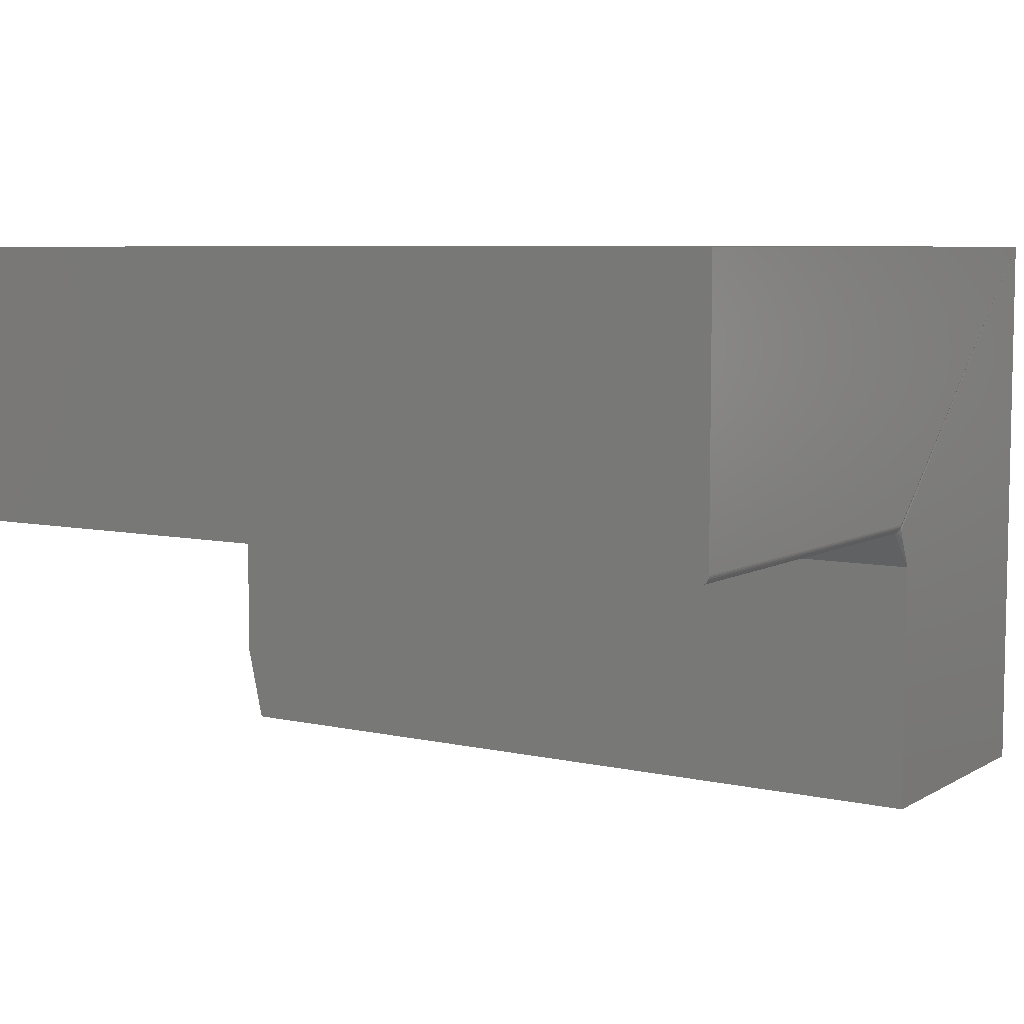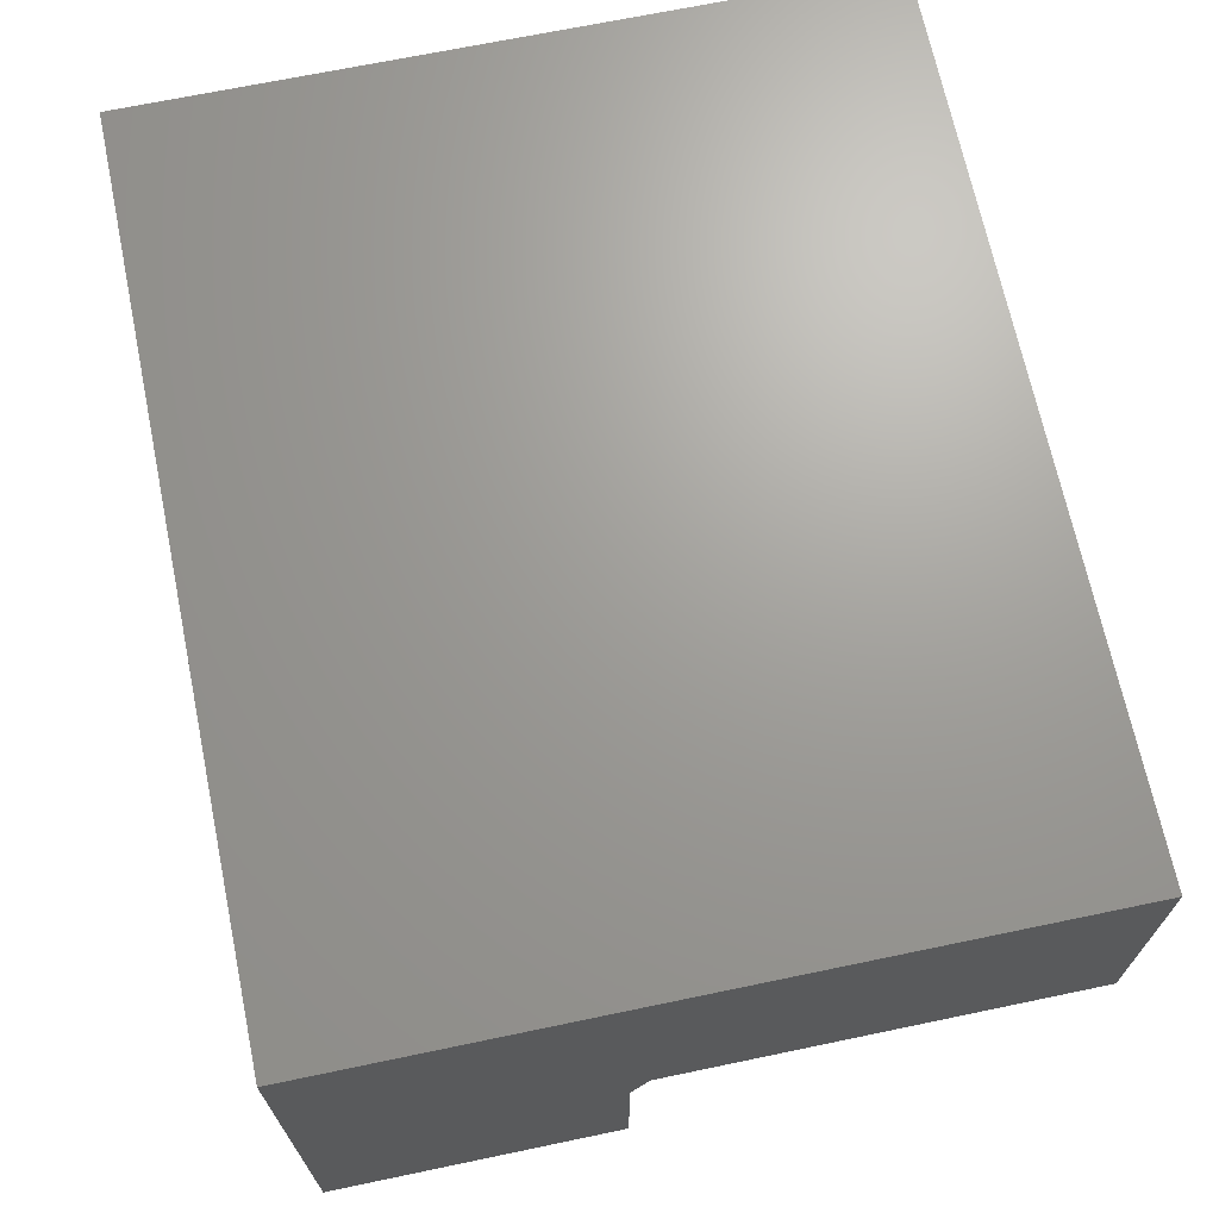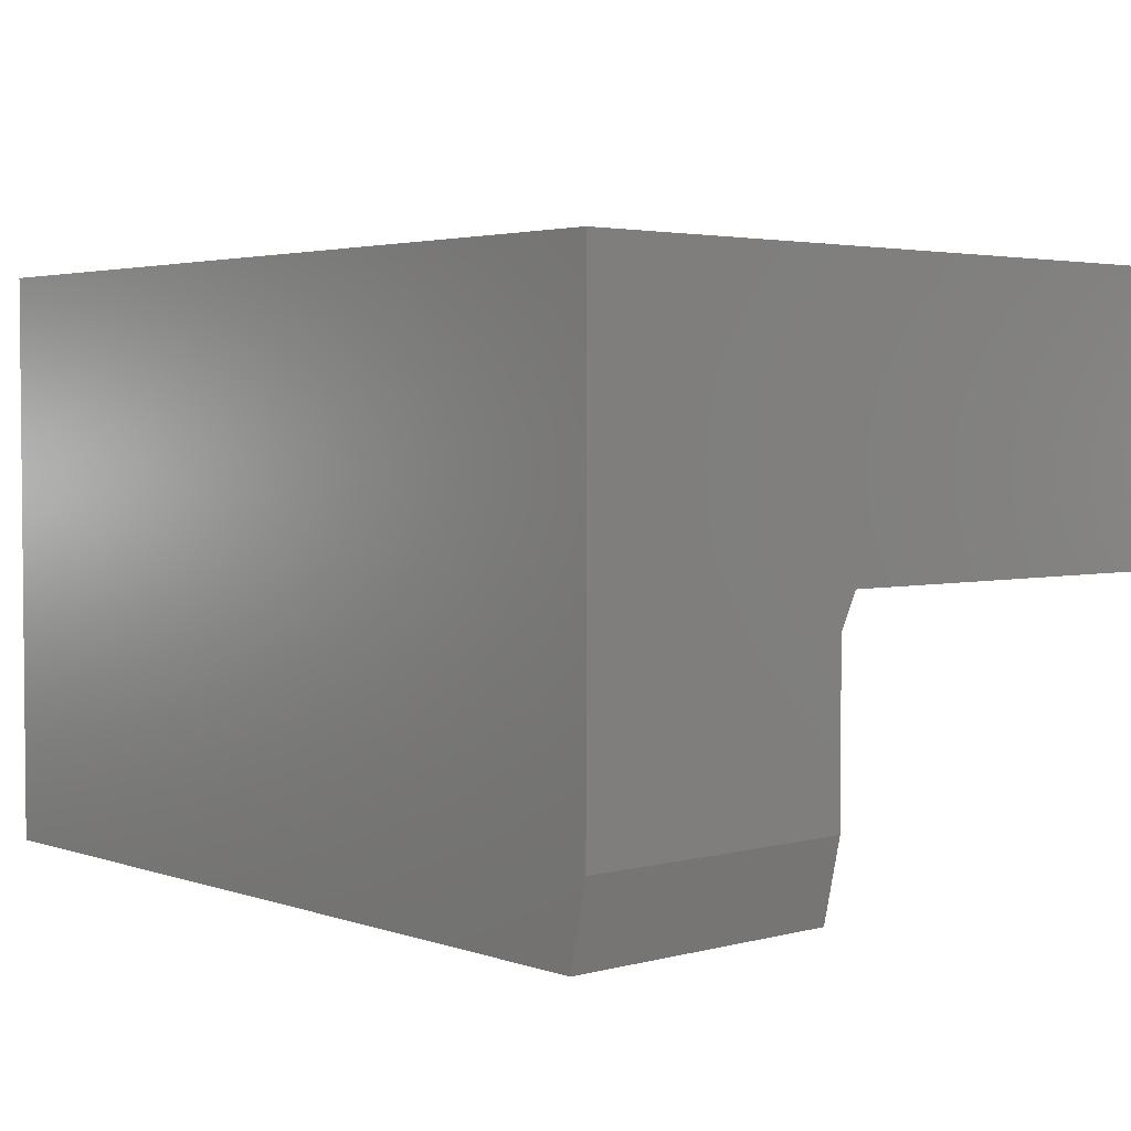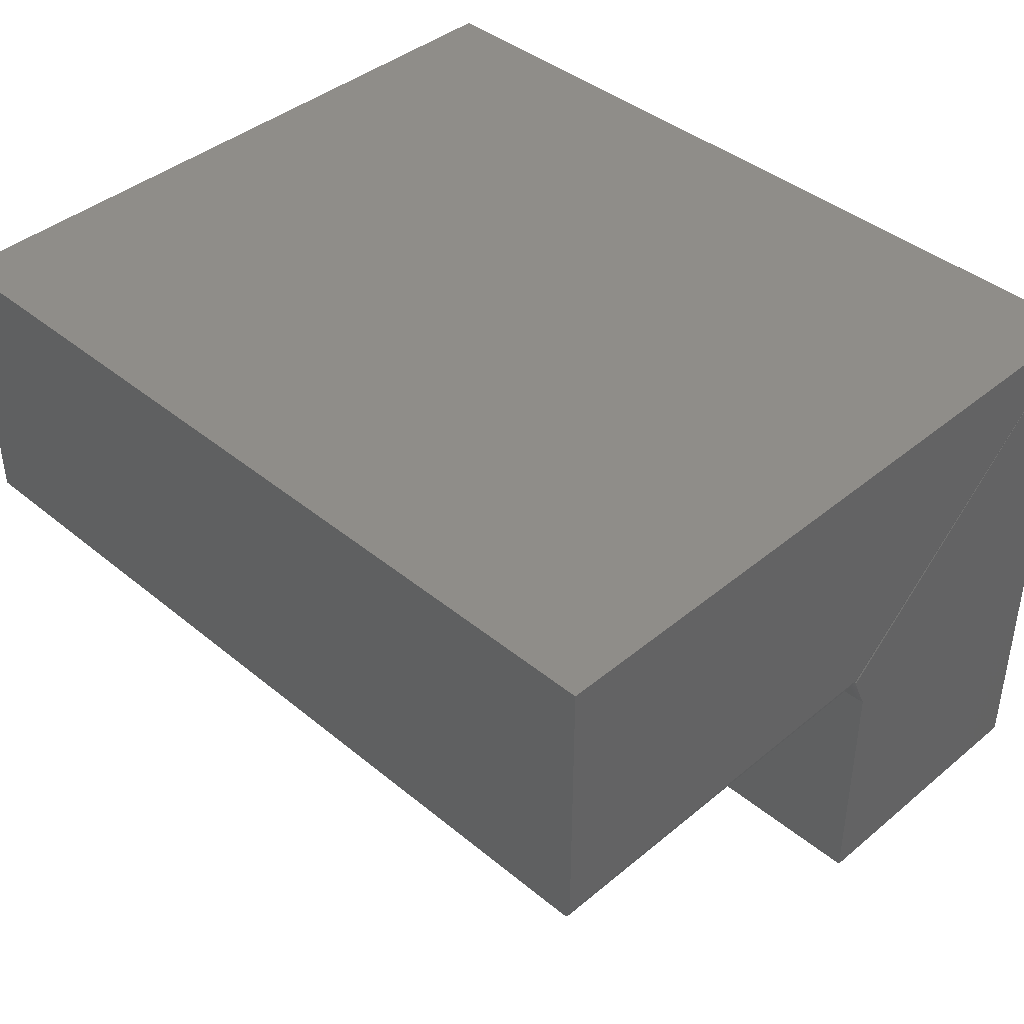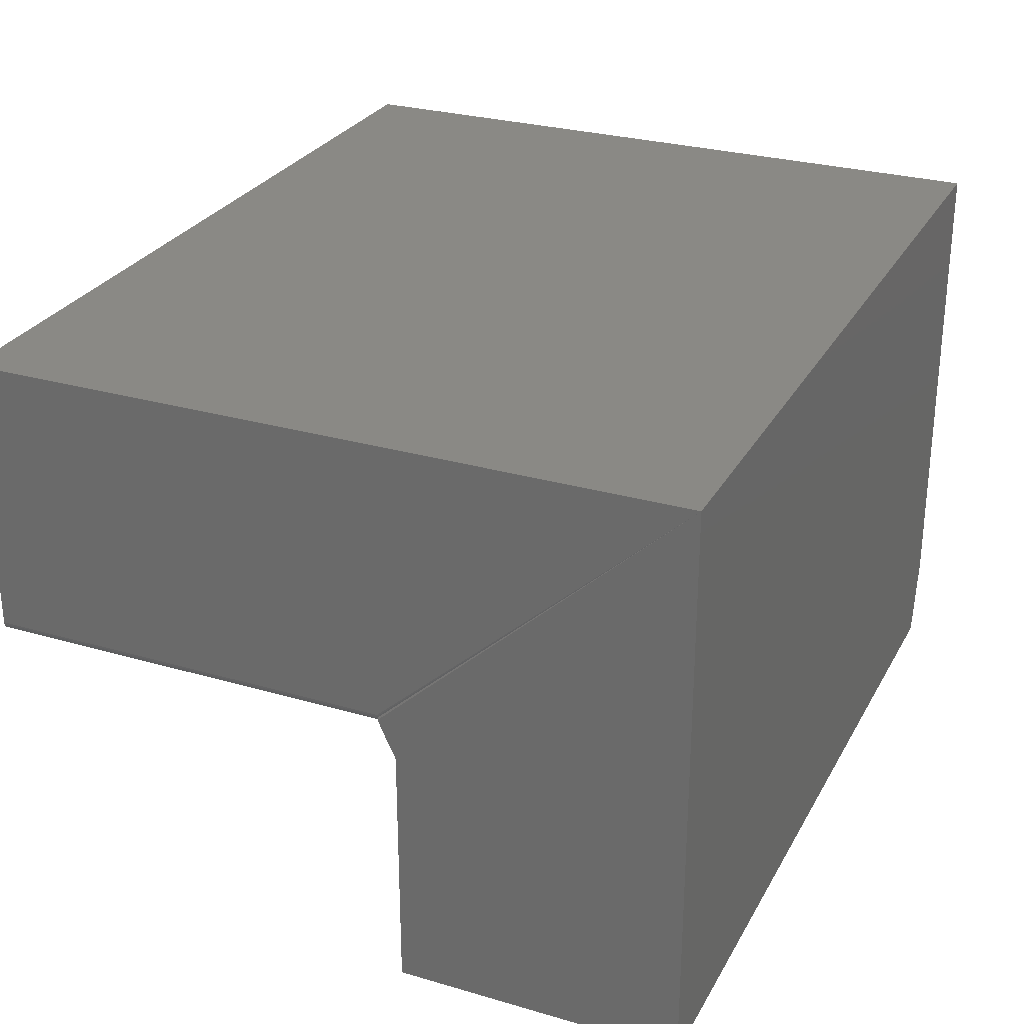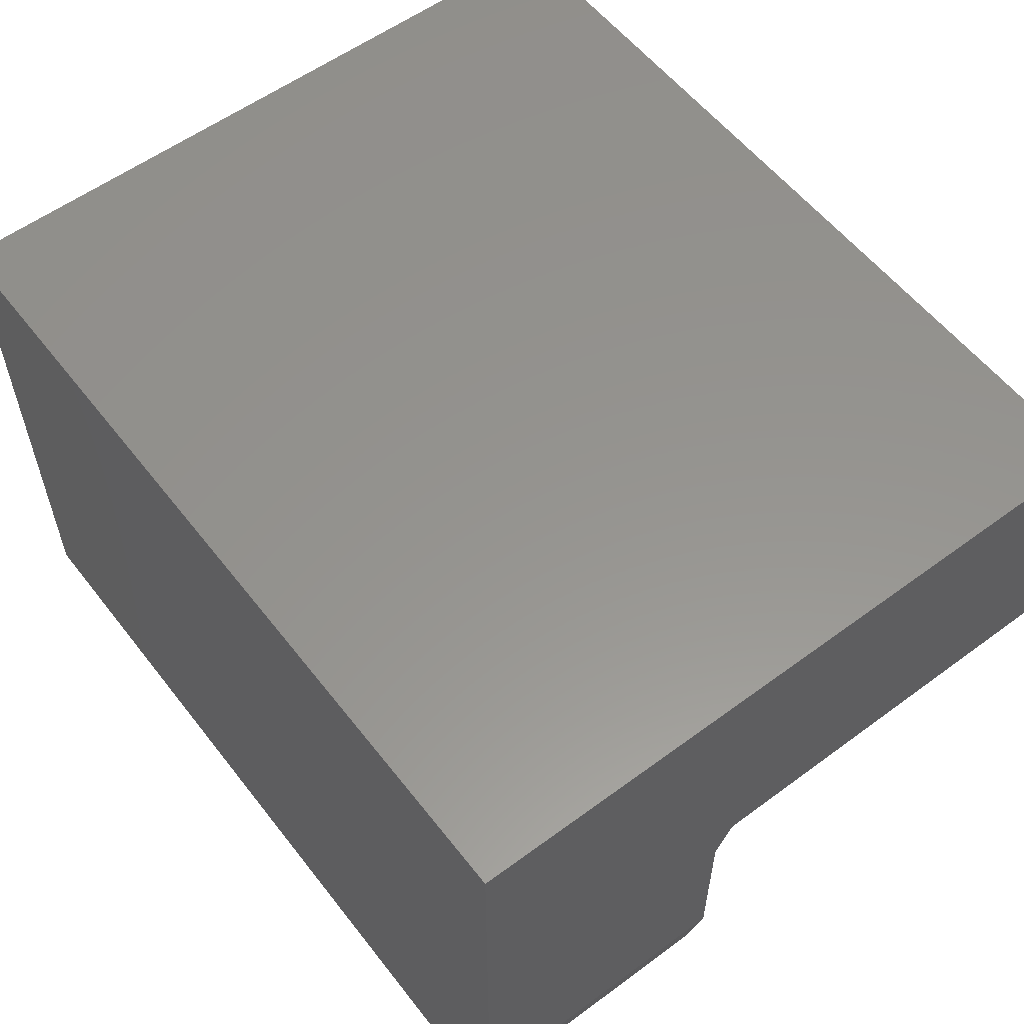
<metadata>
{"format":"stl","ext":"stl","renderer":"f3d","projection":"perspective","resolution":1024,"background":"white","views":[{"elev":6.8,"azim":32.8,"up":"+Y"},{"elev":68.7,"azim":-101.8,"up":"+Y"},{"elev":3.2,"azim":-131.4,"up":"+Y"},{"elev":41.1,"azim":44.9,"up":"+Y"},{"elev":28.0,"azim":113.8,"up":"+Y"},{"elev":57.1,"azim":-127.5,"up":"+Y"}]}
</metadata>
<code>
# stl→obj: 37 verts, 70 faces
v 0 0.2188 0.25
v 0 0.07031 0.25
v 0.01562 2.776e-17 0.25
v 0.75 5.551e-17 0.25
v 0.75 0.2195 0.25
v 0.7461 0.2189 0.25
v 0.7422 0.2188 0.25
v 0.7422 0.25 0.625
v 0.7422 0.25 0.2656
v 0.7437 0.2502 0.625
v 0.7437 0.2502 0.2656
v 0.7452 0.2506 0.625
v 0.7452 0.2506 0.2656
v 0.7465 0.2513 0.625
v 0.7465 0.2513 0.2656
v 0.7477 0.2523 0.625
v 0.7477 0.2523 0.2656
v 0.7487 0.2535 0.625
v 0.7487 0.2535 0.2656
v 0.7494 0.2548 0.625
v 0.7494 0.2548 0.2656
v 0.7498 0.2563 0.625
v 0.7498 0.2563 0.2656
v 0.75 0.2578 0.625
v 0.75 0.2578 0.2656
v 0 0.25 0.625
v 0 0.25 0.2656
v 0 0.5 -3.062e-17
v 0 0.5 0.625
v 0 0.07031 -4.305e-18
v 0.75 0.5 -3.062e-17
v 0.75 0.2533 0.265
v 0.75 0.2515 0.2645
v 0.75 0.2458 0.2624
v 0.75 0 0
v 0.75 0.5 0.625
v 0.01562 0 0
f 1 2 3
f 4 5 6
f 4 6 7
f 4 7 1
f 4 1 3
f 8 9 10
f 10 9 11
f 10 11 12
f 12 11 13
f 12 13 14
f 14 13 15
f 14 15 16
f 16 15 17
f 16 17 18
f 18 17 19
f 18 19 20
f 20 19 21
f 20 21 22
f 22 21 23
f 22 23 24
f 24 23 25
f 26 27 8
f 8 27 9
f 1 27 28
f 28 27 26
f 28 26 29
f 2 1 30
f 30 1 28
f 21 31 23
f 31 21 32
f 31 32 33
f 31 33 34
f 31 34 5
f 31 5 4
f 31 4 35
f 31 36 24
f 31 24 25
f 31 25 23
f 34 13 5
f 13 11 5
f 33 17 15
f 15 34 33
f 13 34 15
f 17 33 32
f 19 17 32
f 21 19 32
f 9 7 6
f 9 6 5
f 9 5 11
f 27 1 9
f 9 1 7
f 3 37 4
f 4 37 35
f 31 35 28
f 28 35 37
f 28 37 30
f 3 2 37
f 37 2 30
f 8 29 26
f 10 12 14
f 10 14 16
f 10 16 18
f 10 18 20
f 10 20 22
f 10 22 24
f 36 29 8
f 36 8 10
f 36 10 24
f 28 29 31
f 31 29 36

</code>
